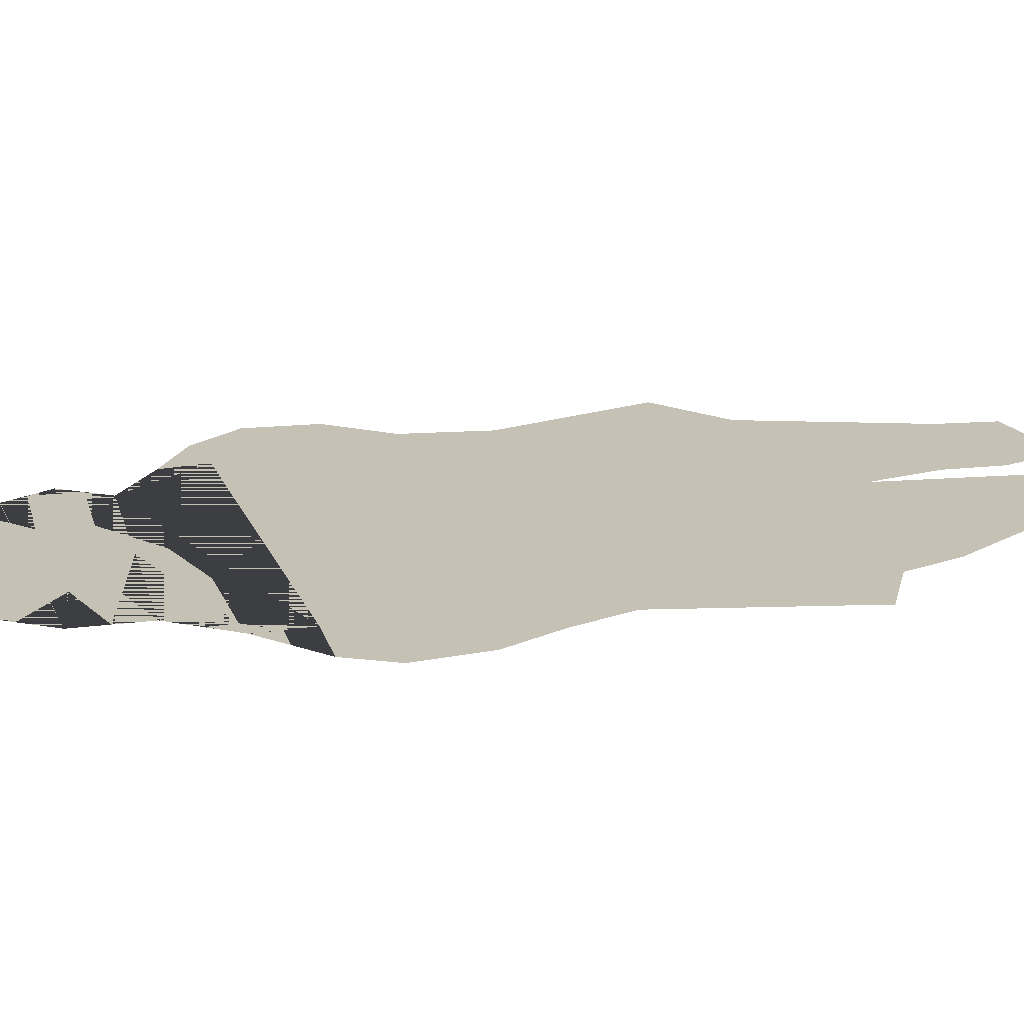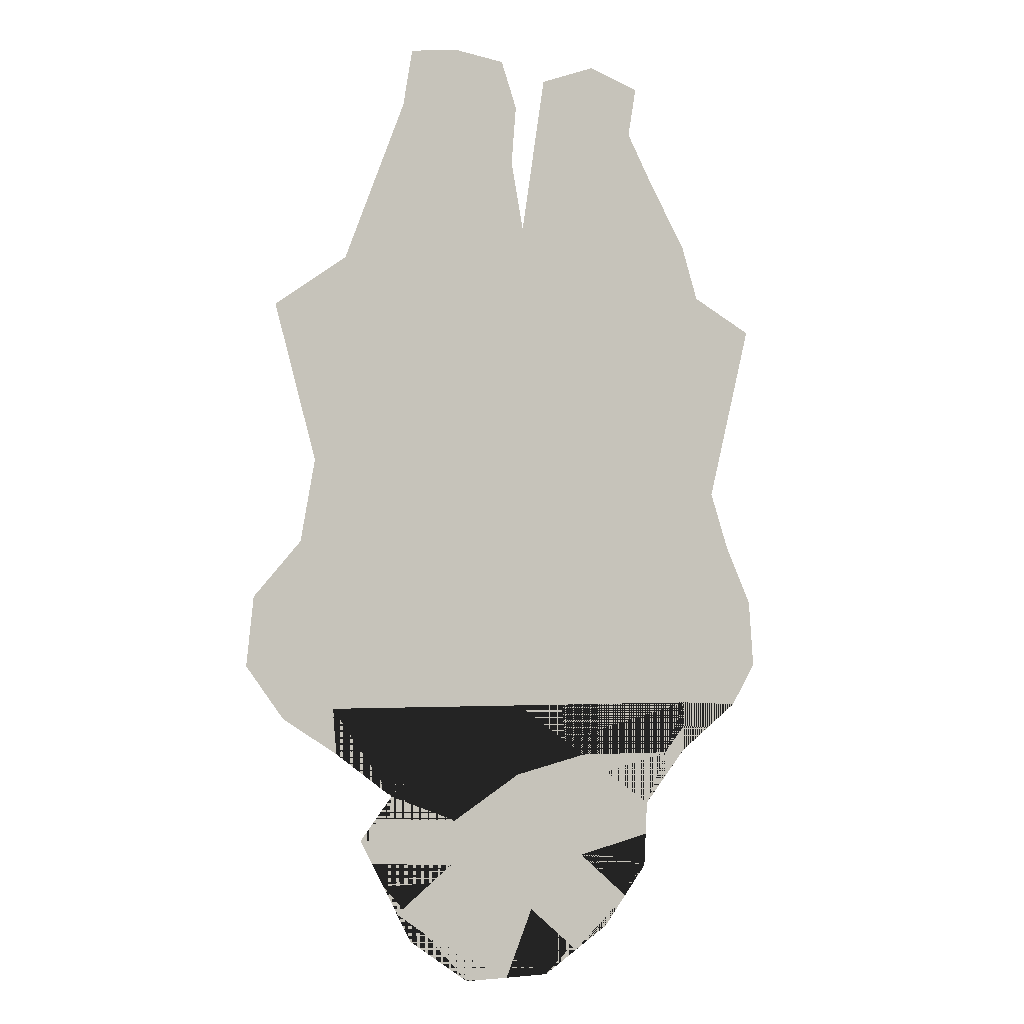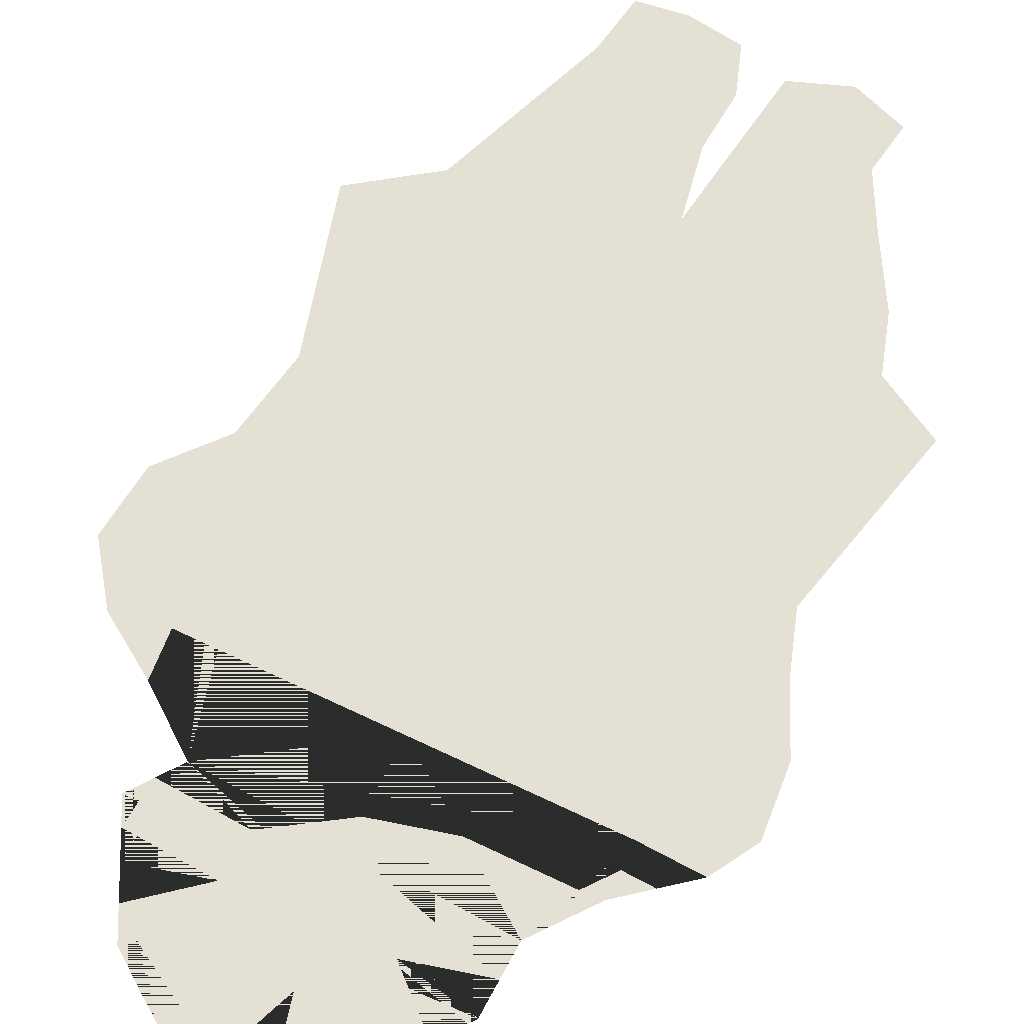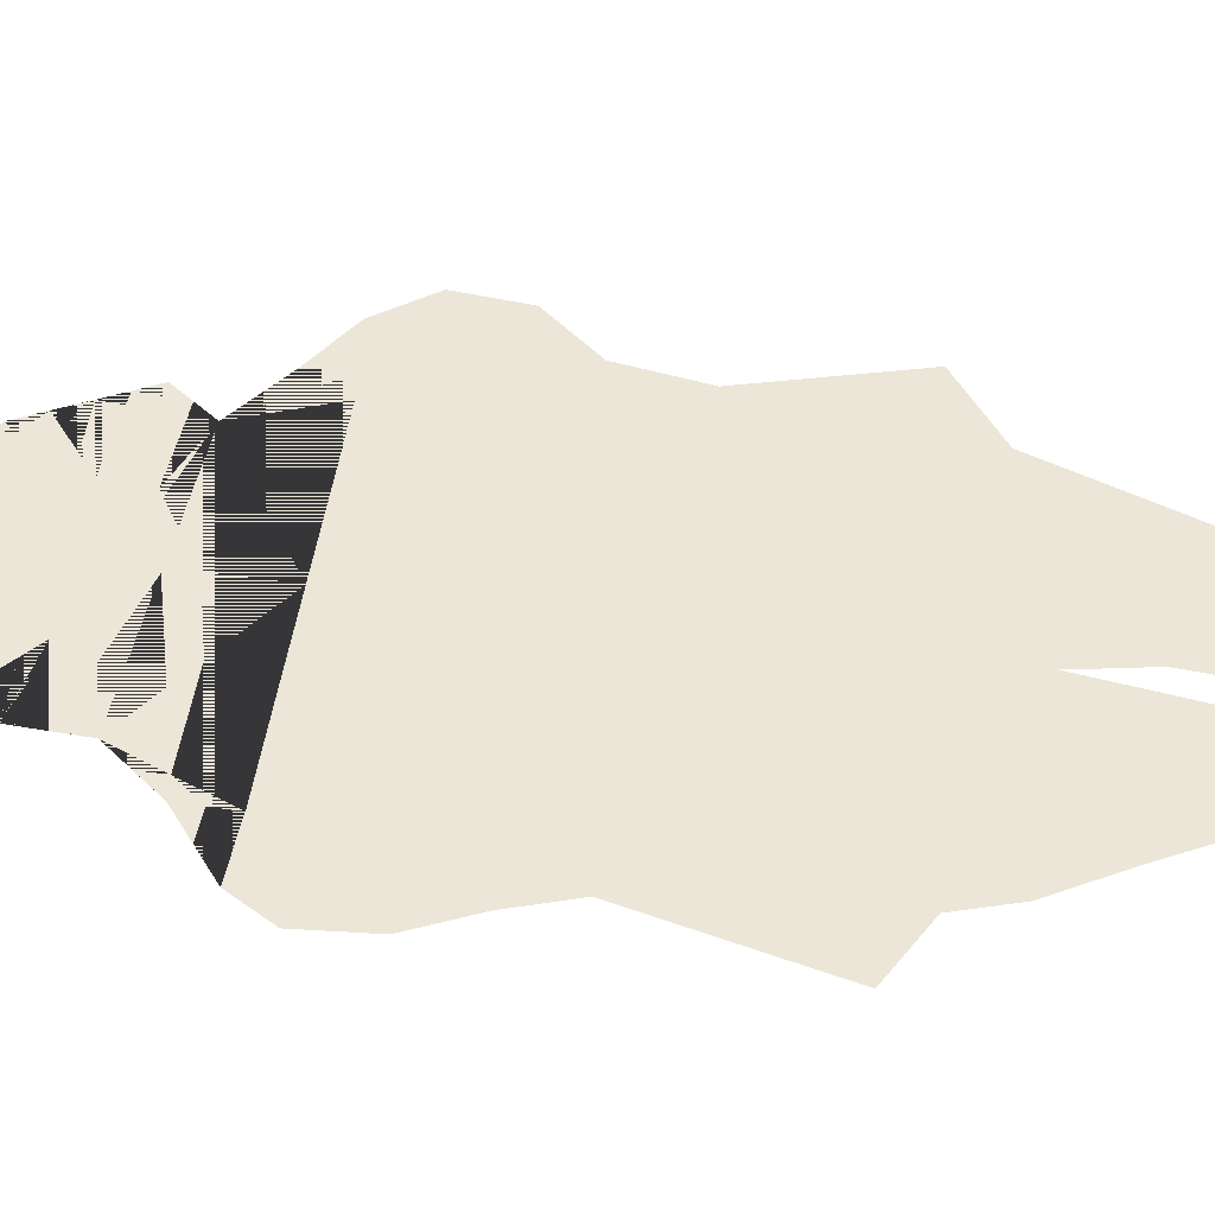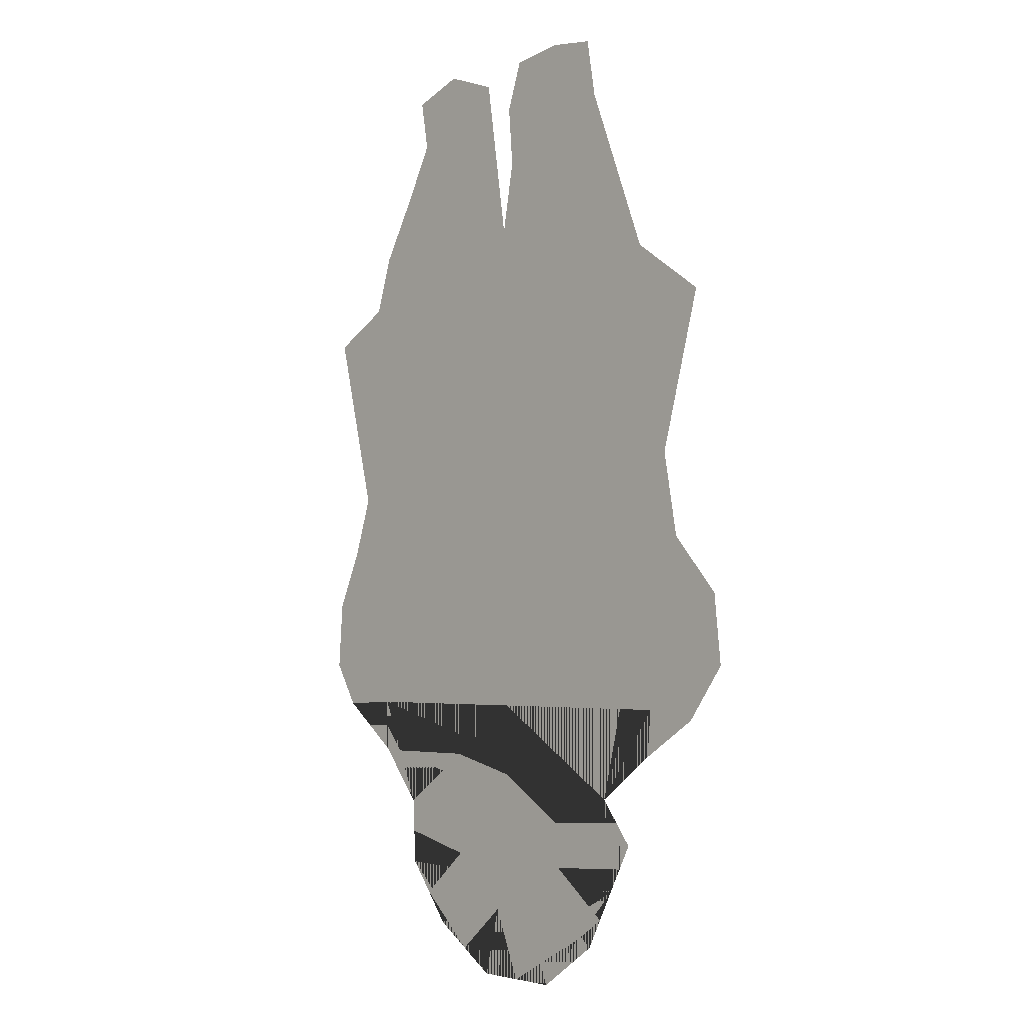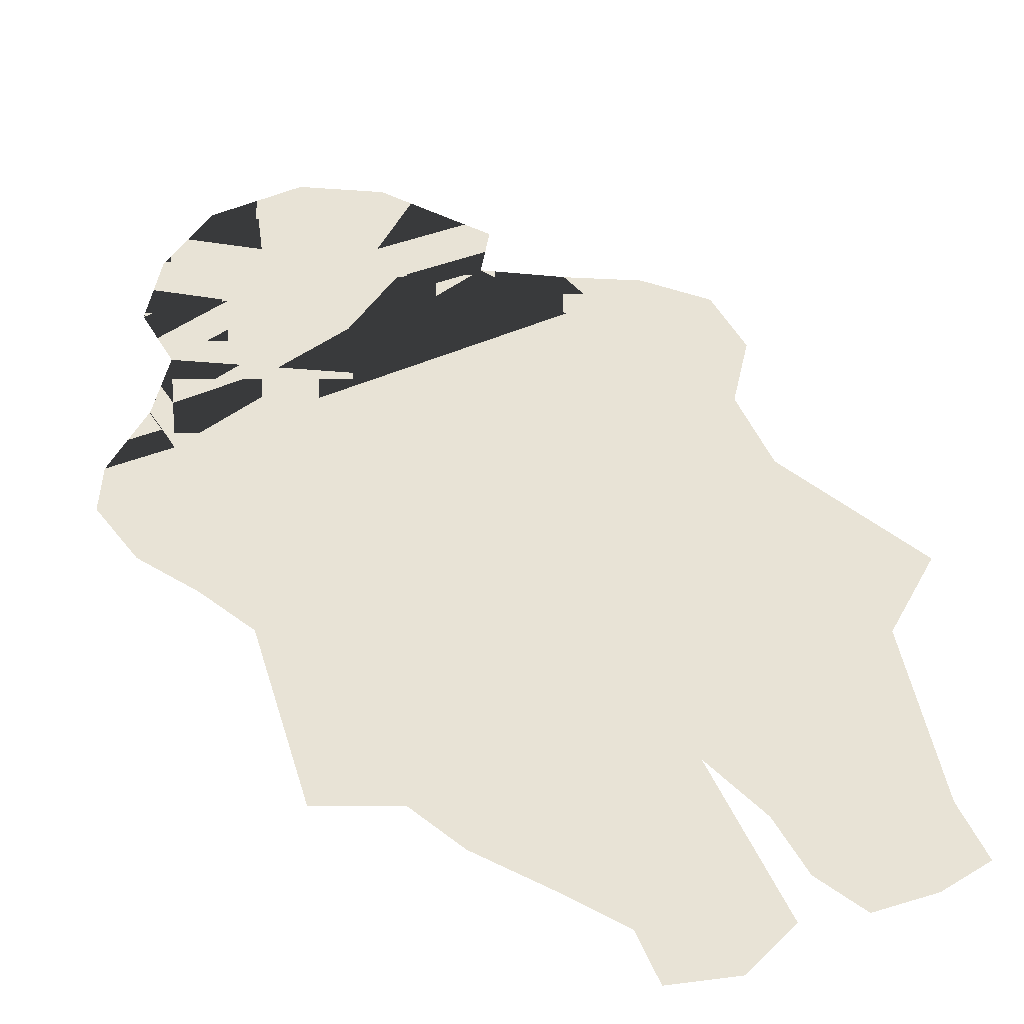
<metadata>
{"format":"obj","ext":"obj","renderer":"f3d","projection":"perspective","resolution":1024,"background":"white","views":[{"elev":18.7,"azim":73.0,"up":"+Z"},{"elev":-2.7,"azim":-21.7,"up":"+Y"},{"elev":66.2,"azim":25.6,"up":"+Z"},{"elev":49.3,"azim":98.0,"up":"+Z"},{"elev":-3.6,"azim":-133.9,"up":"+Y"},{"elev":41.4,"azim":150.8,"up":"+Z"}]}
</metadata>
<code>
o Minion-Reduced
v 1 -1 -0
v 1 -1.252 -0
v 1 -1 -0
v -1.314 1.069 0
v -1 -1 -0
v -1.263 -1.046 -0
v 1.43 -0.7988 -0
v -0.98 -1.232 -0
v -1.175 -0.1435 -0
v -1.101 0.2758 0
v -0.2669 -2.429 -0
v 1.303 -1.015 -0
v -0.5795 2.45 0
v 0.0488 1.544 0
v 0.1809 -2.421 -0
v -0.577 -2.208 -0
v 0.6754 2.109 0
v -0.8485 -1.678 -0
v 0.7583 -1.874 -0
v 0.7749 -1.538 -0
v -1.455 -0.7777 -0
v -1.419 -0.4271 -0
v 1 1.512 0
v -0.3368 2.481 0
v -0.07152 2.44 0
v 0.4534 2.458 0
v 0.7171 2.361 0
v 0.1701 2.355 0
v -0.9419 1.332 0
v 0.009345 2.2 0
v 1.397 1.051 0
v 1.404 -0.4545 -0
v 0.9949 -1.26 -0
v -0.01465 1.901 0
v 0.8181 1.834 0
v 1.087 1.227 0
v 1.175 0.1433 0
v -0.6272 2.16 0
v 0.01361 -1.73 -0
v 0.02633 -1 -0
v -0.7251 -1.918 -0
v -0.6833 -1.458 -0
v 0.527 -2.187 -0
v 1.271 -0.156 -0
f 40 9 10
f 22 9 5
f 21 22 5
f 6 21 5
f 37 40 10
f 44 40 37
f 40 5 9
f 5 8 6
f 3 40 44
f 26 27 17
f 17 28 26
f 14 28 17
f 3 10 37
f 10 14 37
f 34 14 38
f 38 24 30
f 30 34 38
f 24 25 30
f 13 24 38
f 29 38 14
f 17 35 14
f 10 29 14
f 10 4 29
f 3 42 10
f 20 42 3
f 2 20 3
f 23 36 14
f 35 23 14
f 37 44 3
f 36 37 14
f 31 37 36
f 44 32 3
f 7 12 3
f 32 7 3
f 42 9 10
f 19 42 20
f 41 42 19
f 6 22 9
f 19 15 41
f 43 15 19
f 18 42 41
f 22 6 21
f 8 6 9
f 42 8 9
f 41 11 16
f 15 11 41
f 1 33 2
f 33 20 2
f 12 1 3
f 1 2 3
f 12 33 1
f 40 39 20
f 3 40 20
f 33 3 20
f 18 39 42
f 12 3 33
f 39 19 20
f 40 5 42
f 16 39 41
f 11 39 16
f 5 8 42
f 41 39 18
f 15 39 11
f 43 39 15
f 39 40 42
f 39 43 19

</code>
